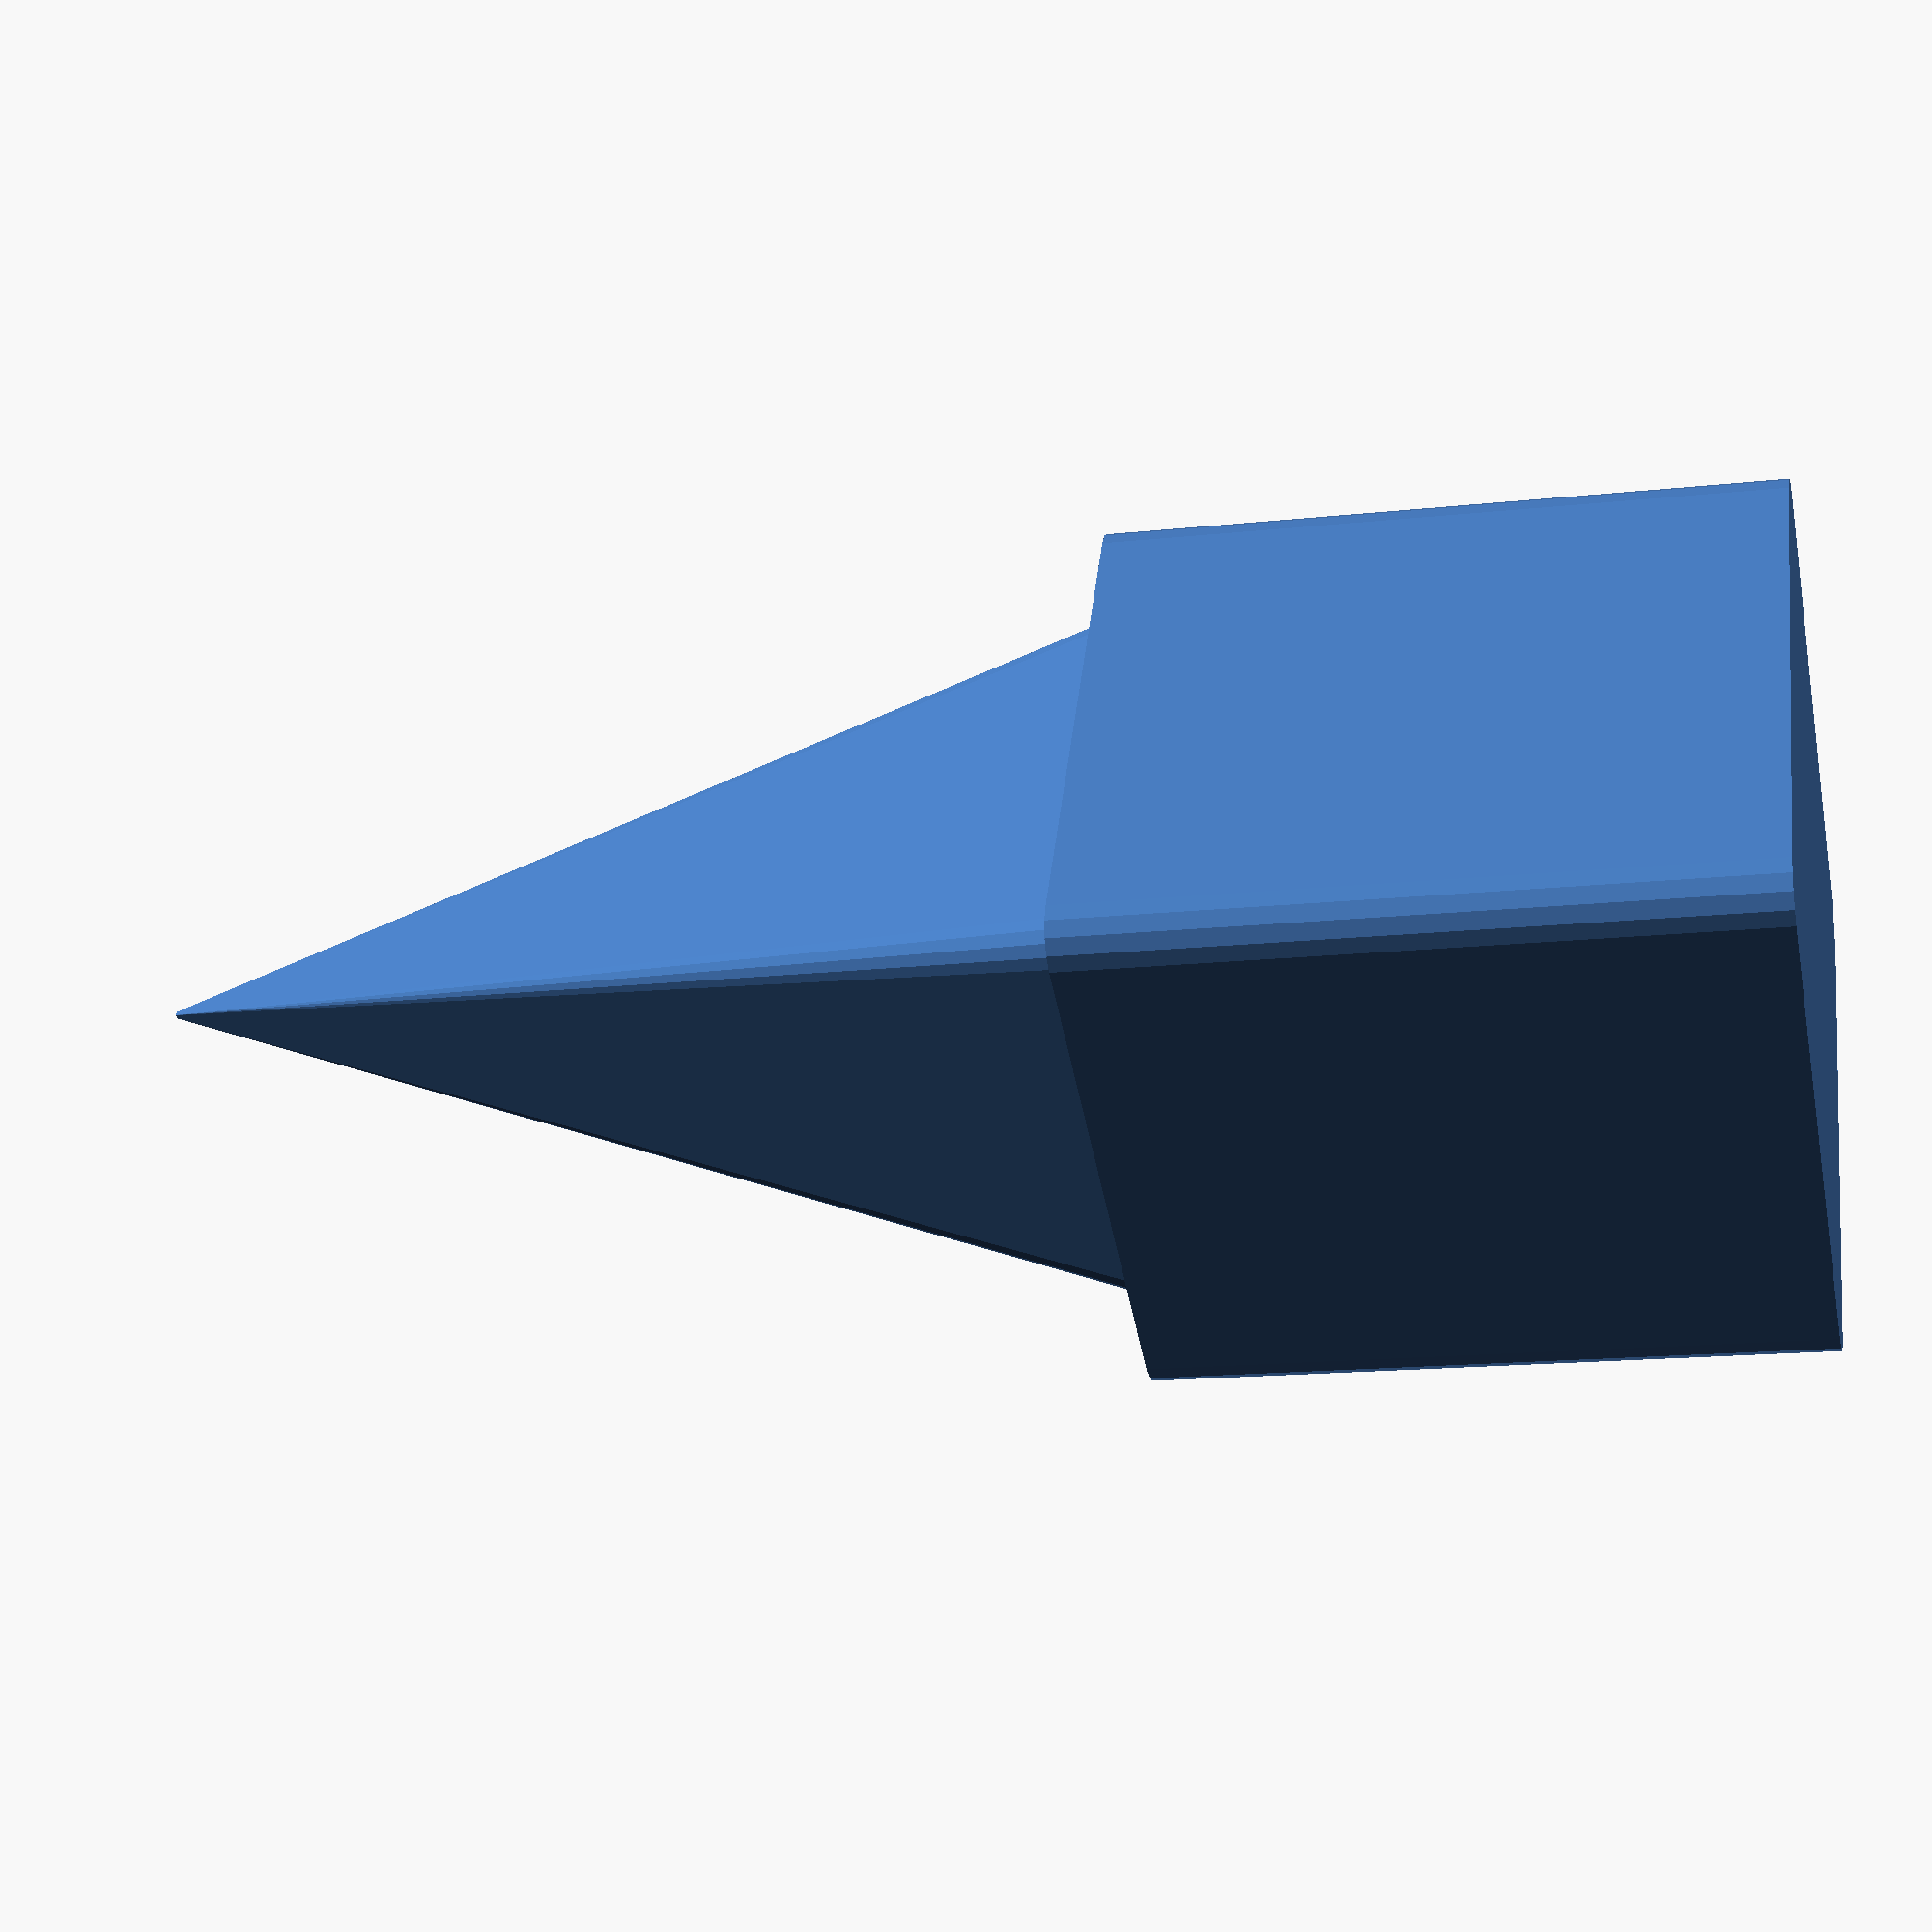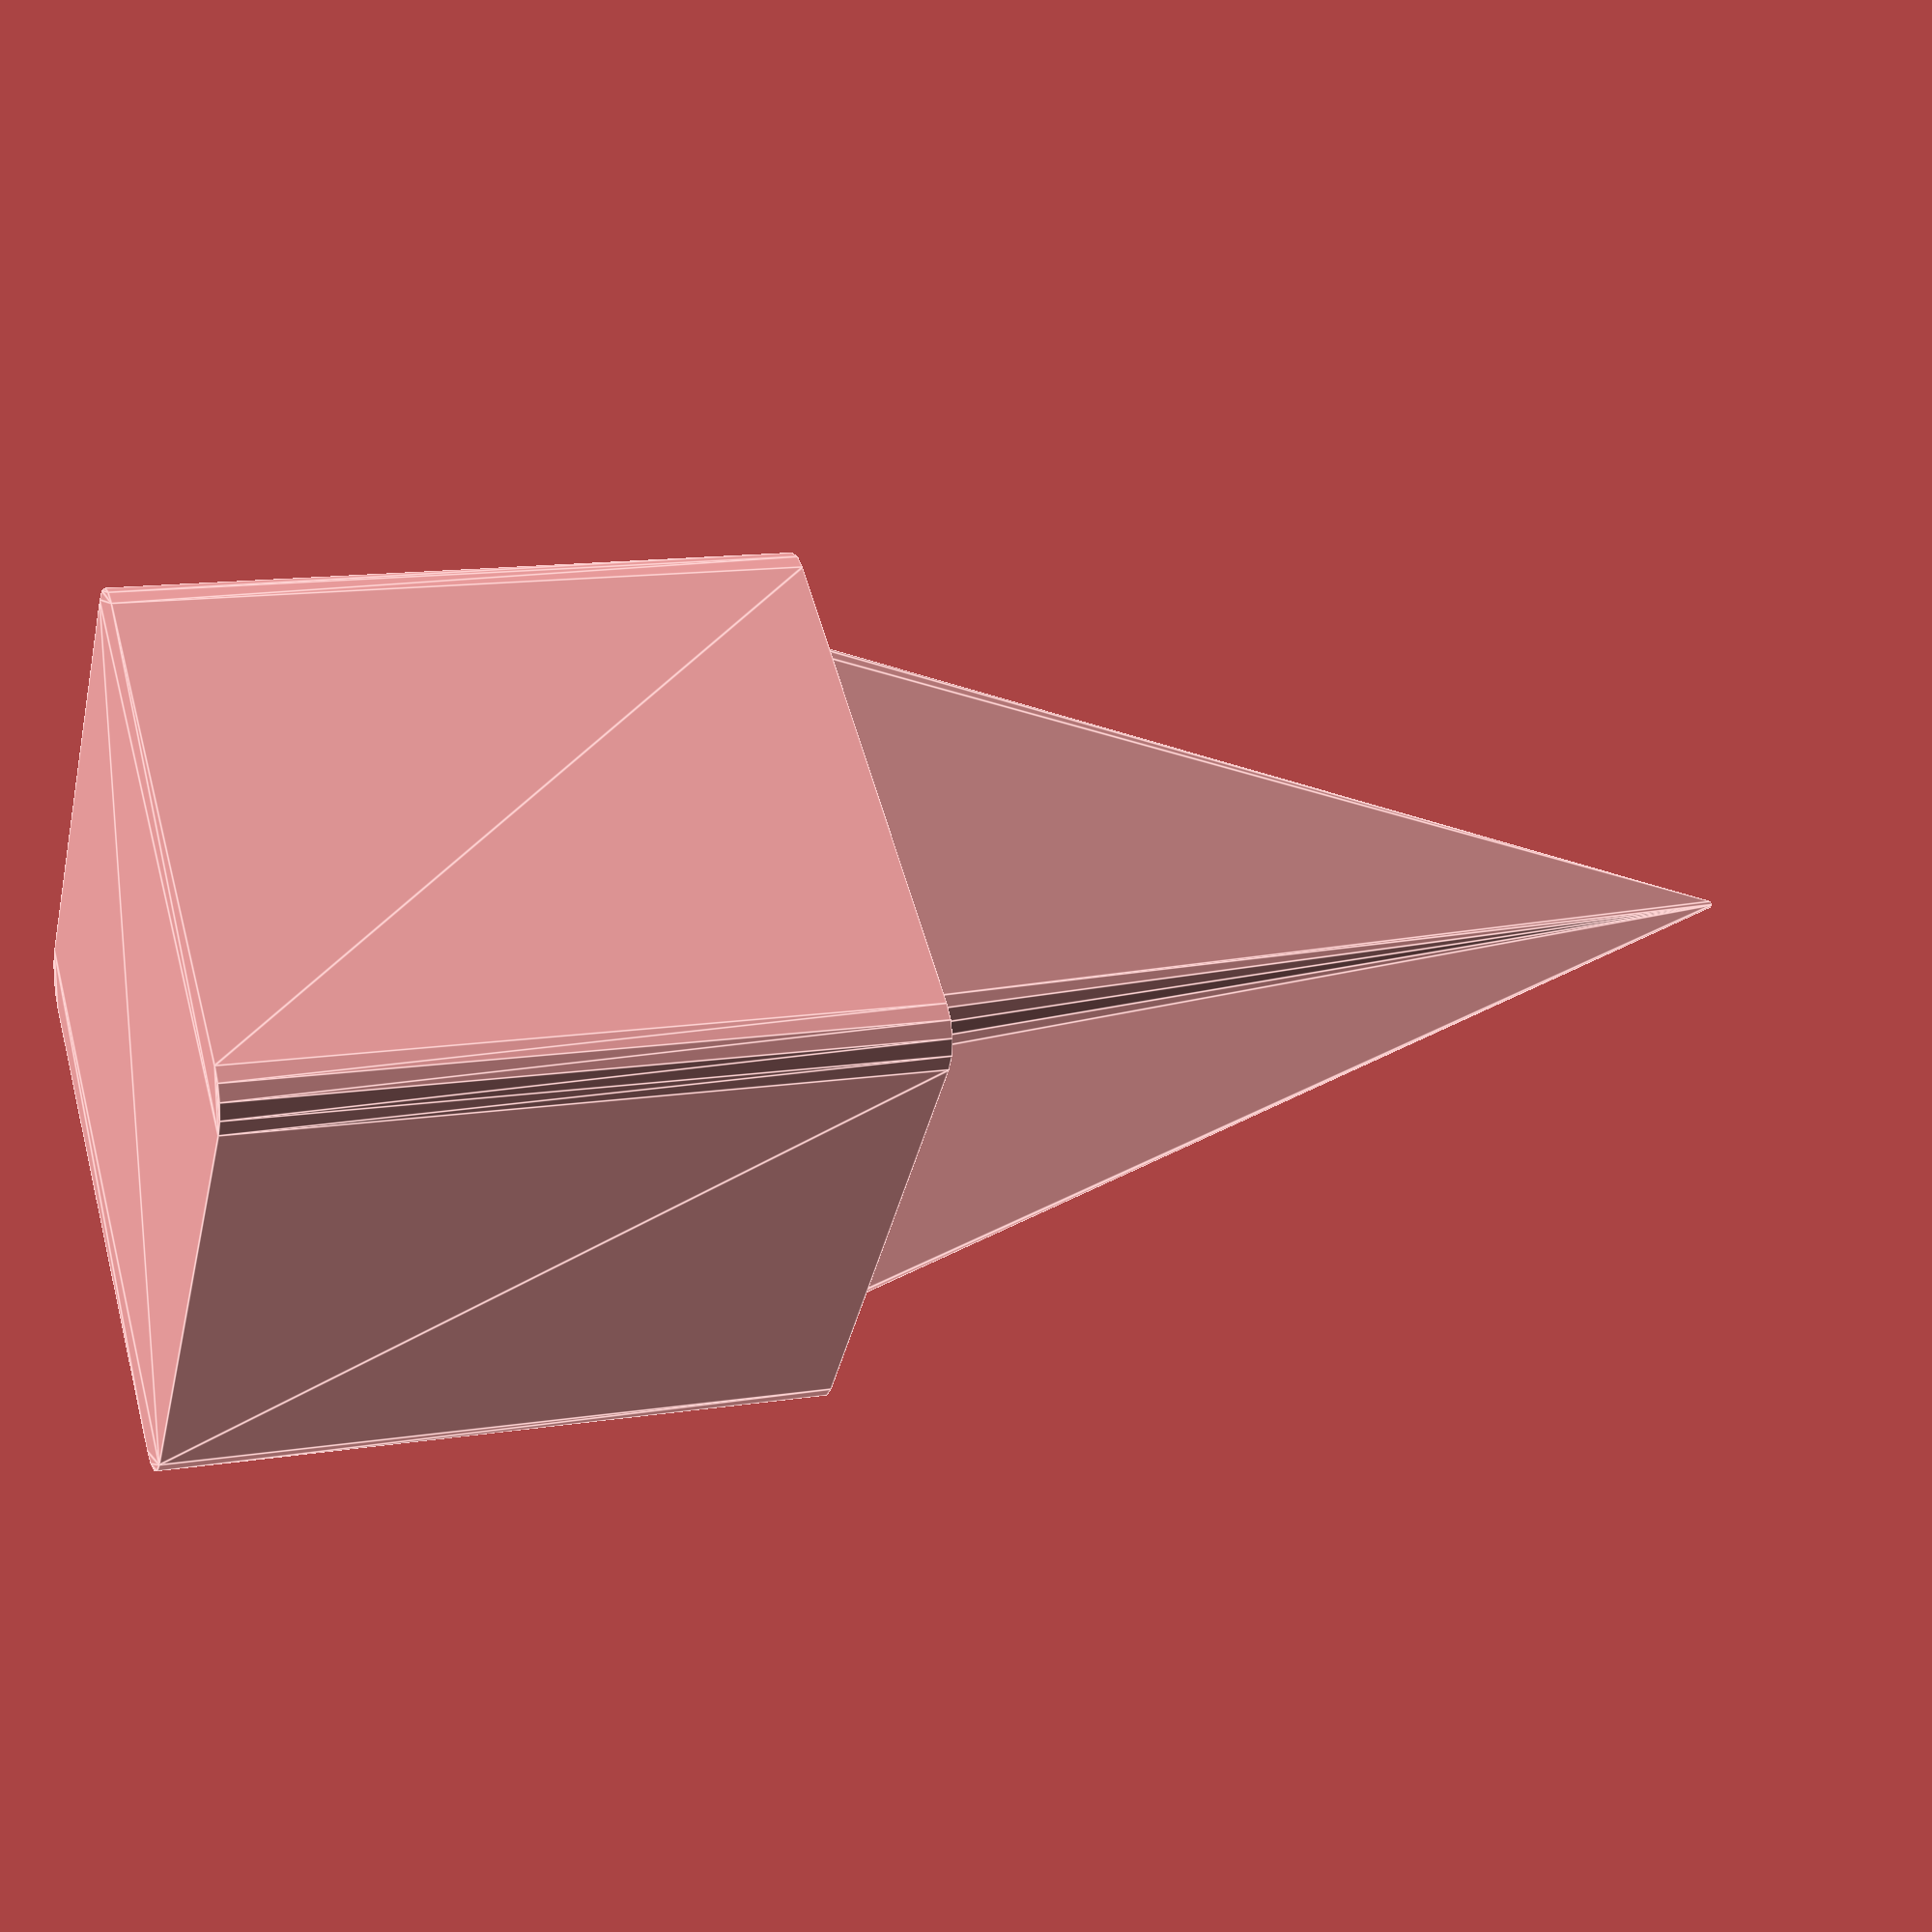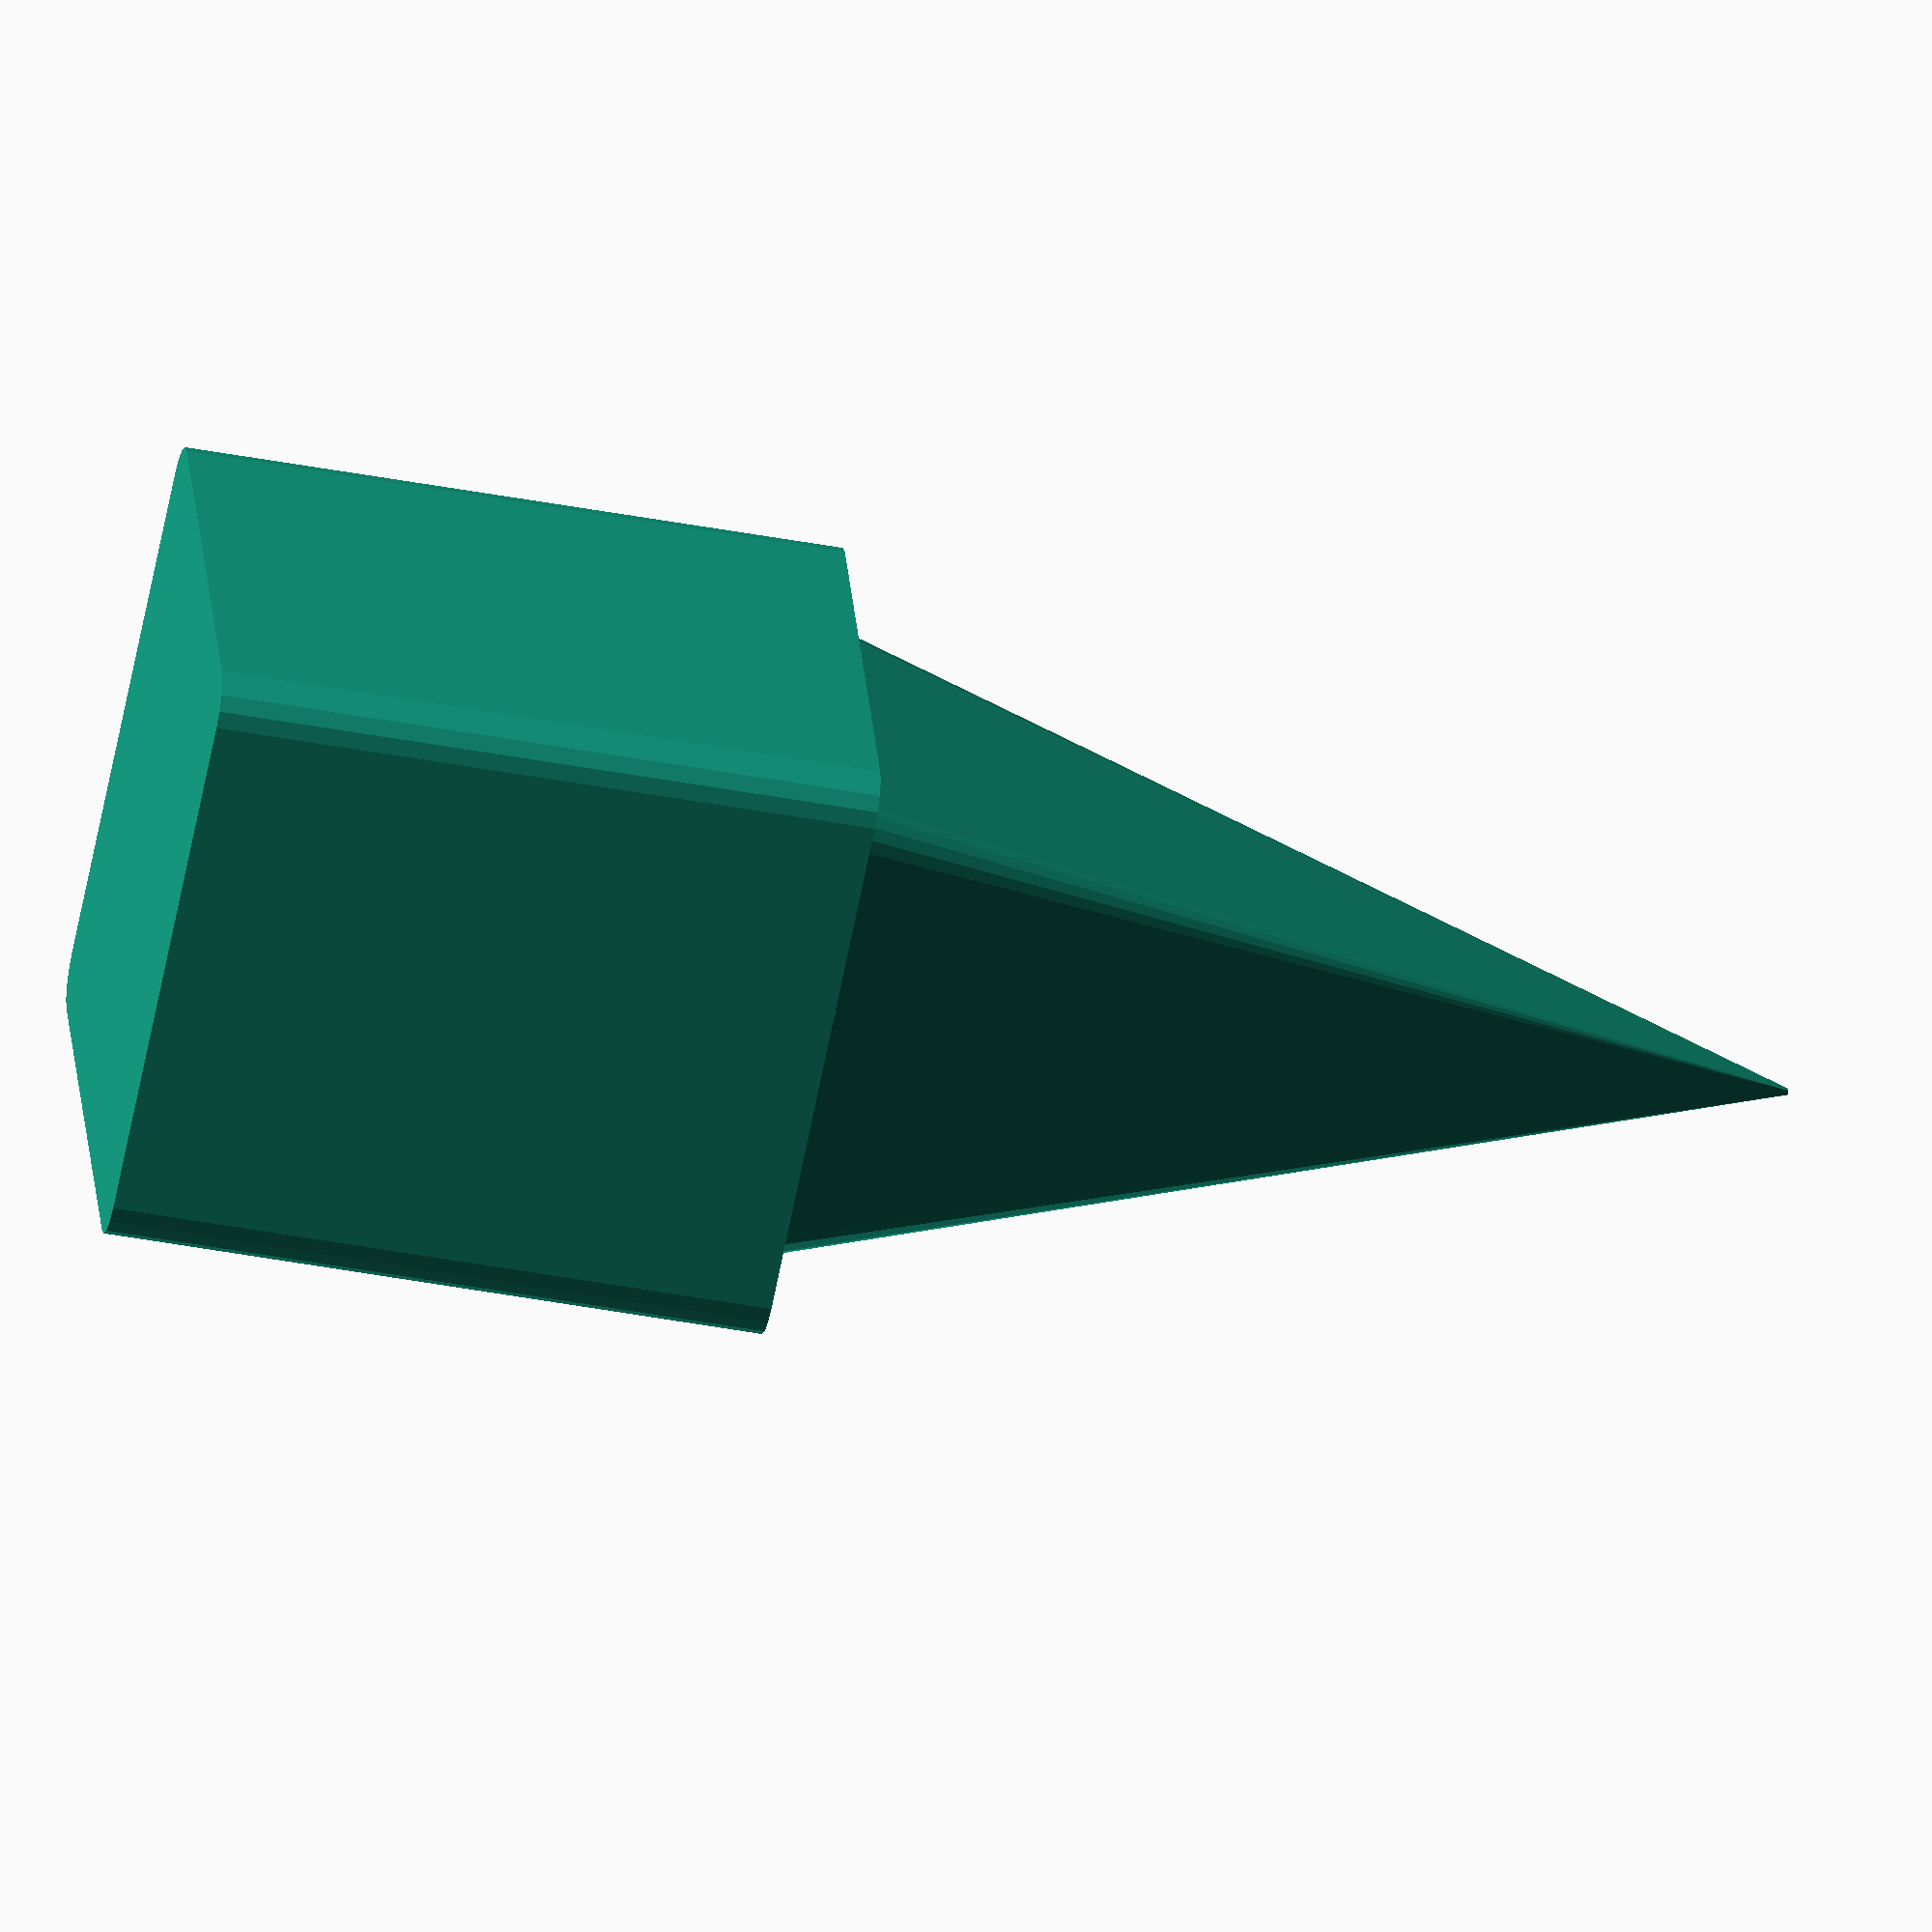
<openscad>
squareSize = 15;
pieceTolerance = 1;
slitWidth = 1;
thickSlitWidth = 1.5;
slitDepth = 2;
boardThickness = 4;
pieceBaseHeight = 5;
insetRatio = .8;
pyramidHeight = 16;
pusherHeight = 8;
pusherWall = 0.75;
anchorTolerance = 0.75;
anchorPyramidHeight = 12;
sideWall = 4;
rounding = .07;
item = 3; // [0:Board,1:Pyramid,2:Pusher,3:Anchor]

module dummy(){}

pieceSize = squareSize-pieceTolerance*2;
nudge = 0.01;

module rsquare(l) {
    r = l * rounding;
    hull() {
        for (x=[-1,1])
            for (y=[-1,1])
                translate([(l/2-r)*x,(l/2-r)*y]) circle(r=r,$fn=16);
    }
}

module pieceBase(h=pieceBaseHeight,w=pieceSize) {
    linear_extrude(height=h+nudge) rsquare(w);
}

module pyramid(h1=pieceBaseHeight,h2=pyramidHeight,pieceSize=pieceSize) {
    pieceBase(h1,pieceSize);
    translate([0,0,h1])
    linear_extrude(height=h2,scale=0.01)
        rsquare(pieceSize*insetRatio);
}

module pusher() {
    pieceBase();
    translate([0,0,pieceBaseHeight])
        linear_extrude(height=pusherHeight)
            difference() {
                rsquare(insetRatio*pieceSize);
                rsquare(insetRatio*pieceSize-pusherWall*2);
            }
}

module anchor() {
    outer = insetRatio*pieceSize-pusherWall*2-anchorTolerance*2;
    pyramid(pusherHeight,anchorPyramidHeight,outer);
}

module boardBottom() {
    difference() {
        square([8*squareSize,2*sideWall+4*squareSize]);
        translate([-nudge,-nudge]) square([squareSize+nudge,squareSize+sideWall+nudge]);
        translate([6*squareSize,-nudge]) square([2*squareSize+nudge,squareSize+sideWall+nudge]);
        translate([-nudge,3*squareSize+sideWall]) square([2*squareSize+nudge,squareSize+sideWall+nudge]);
        translate([7*squareSize,3*squareSize+sideWall]) square([squareSize+nudge,squareSize+sideWall+nudge]);
    }
}

module sideWalls() {
    translate([squareSize,0]) square([5*squareSize,sideWall]);
    translate([2*squareSize,sideWall+4*squareSize]) square([5*squareSize,sideWall]);
}

module solidBoard() {
    linear_extrude(height=boardThickness) boardBottom();
    linear_extrude(height=boardThickness+pieceBaseHeight) sideWalls();
}

module hslit(x,y,w,slitWidth=slitWidth) {
    translate([x*squareSize,sideWall+y*squareSize-slitWidth/2,boardThickness-slitDepth]) cube([w*squareSize,slitWidth,slitDepth+nudge]);
}

module vslit(x,y,h,slitWidth=slitWidth) {
    translate([x*squareSize-slitWidth/2,sideWall+y*squareSize,boardThickness-slitDepth]) cube([slitWidth,h*squareSize,slitDepth+nudge]);
}

module board() {
    difference() {
        solidBoard();
        hslit(1,1,5);
        hslit(0,2,8);
        hslit(2,3,5);
        vslit(1,1,2);
        vslit(2,0,3);
        vslit(3,0,4);
        vslit(4,0,4,slitWidth=thickSlitWidth);
        vslit(5,0,4);
        vslit(6,1,3);
        vslit(7,1,2);
        
    }
}

if (item==0) board();
else if (item==1) pyramid();
else if (item==2) pusher();
else if (item==3) anchor();



</openscad>
<views>
elev=195.8 azim=148.4 roll=77.1 proj=p view=solid
elev=347.0 azim=50.0 roll=249.8 proj=p view=edges
elev=47.1 azim=108.9 roll=258.2 proj=o view=wireframe
</views>
